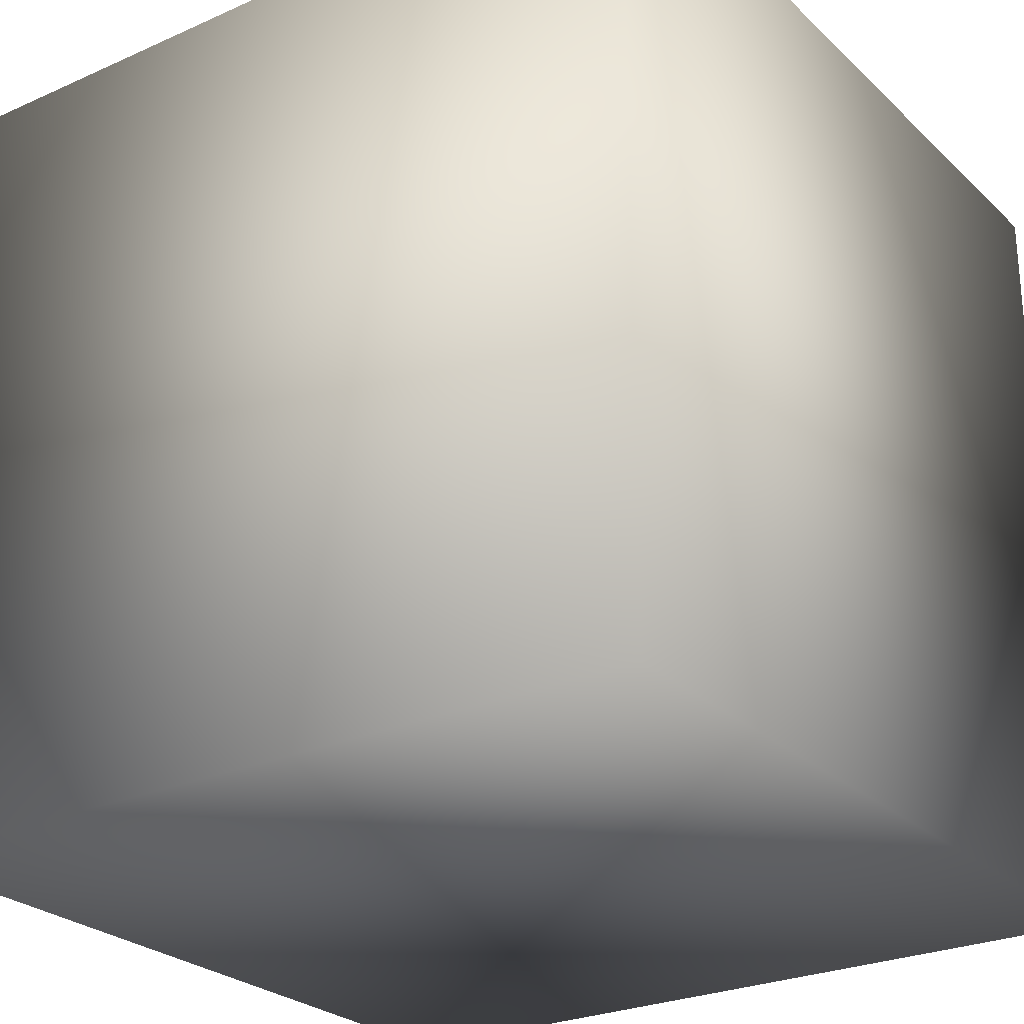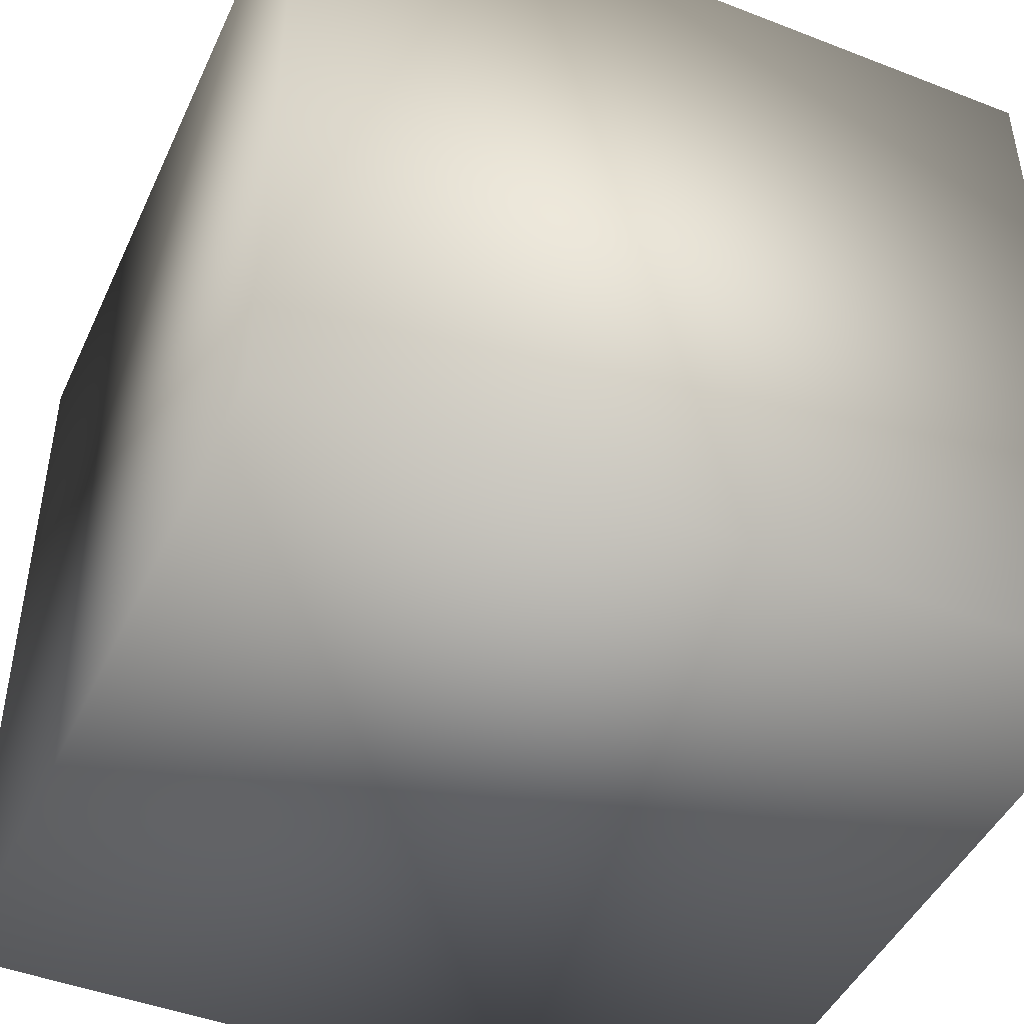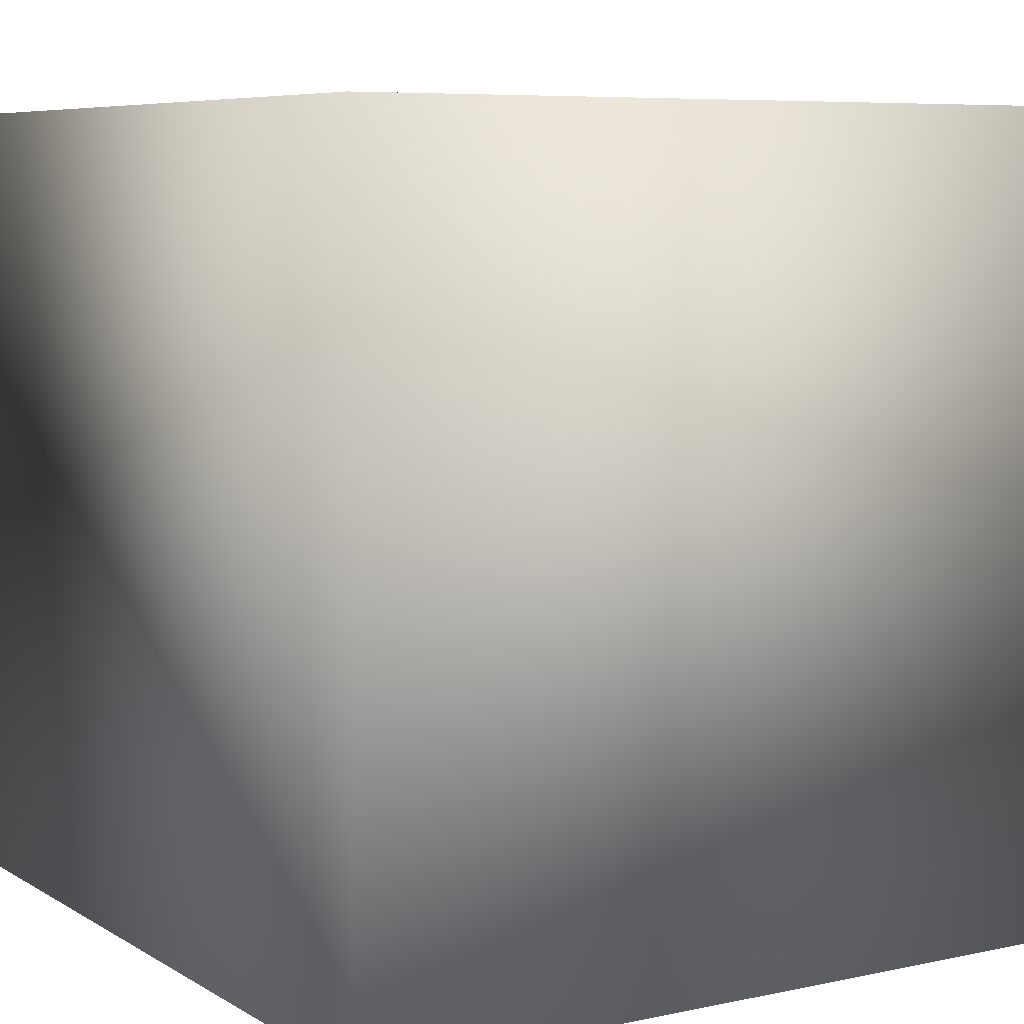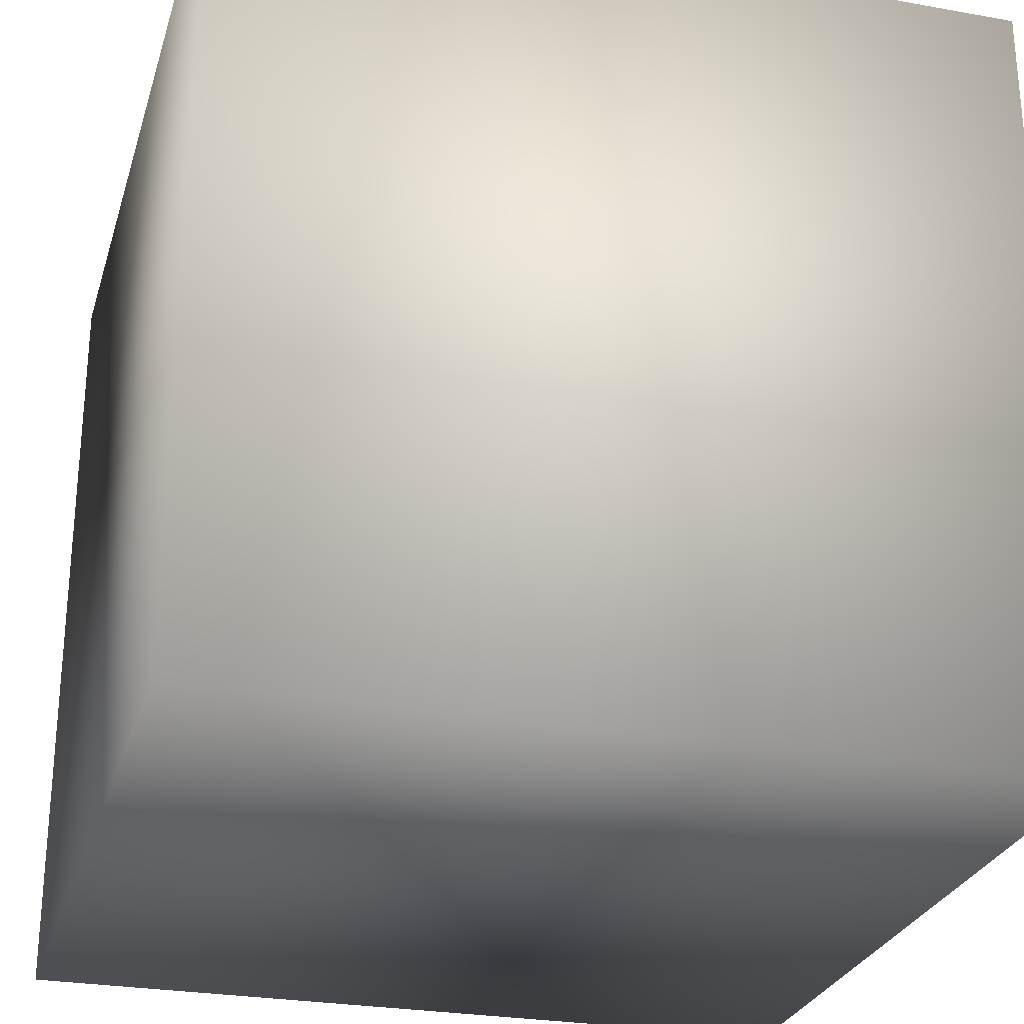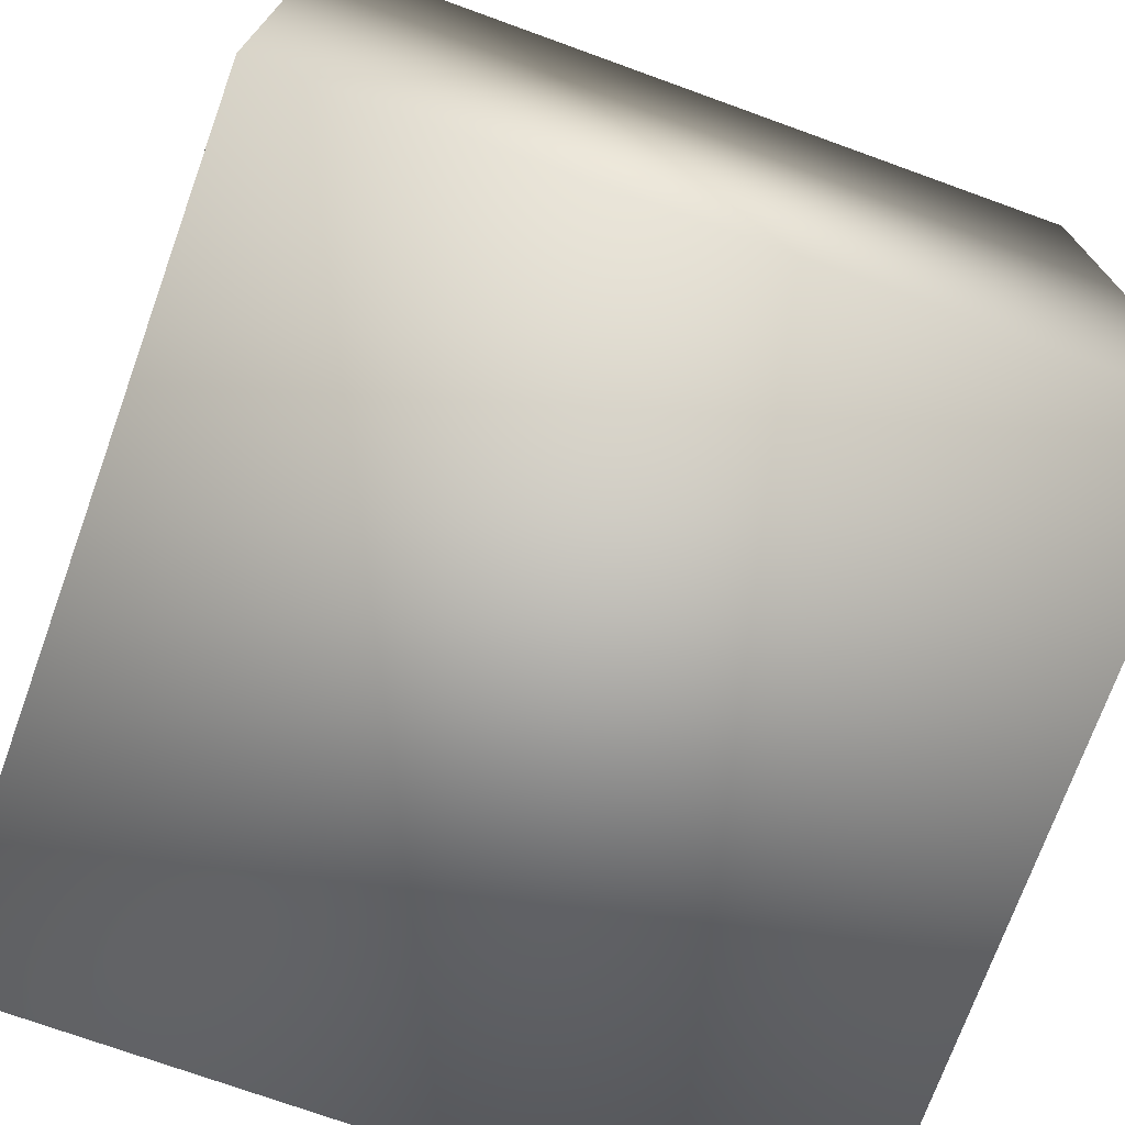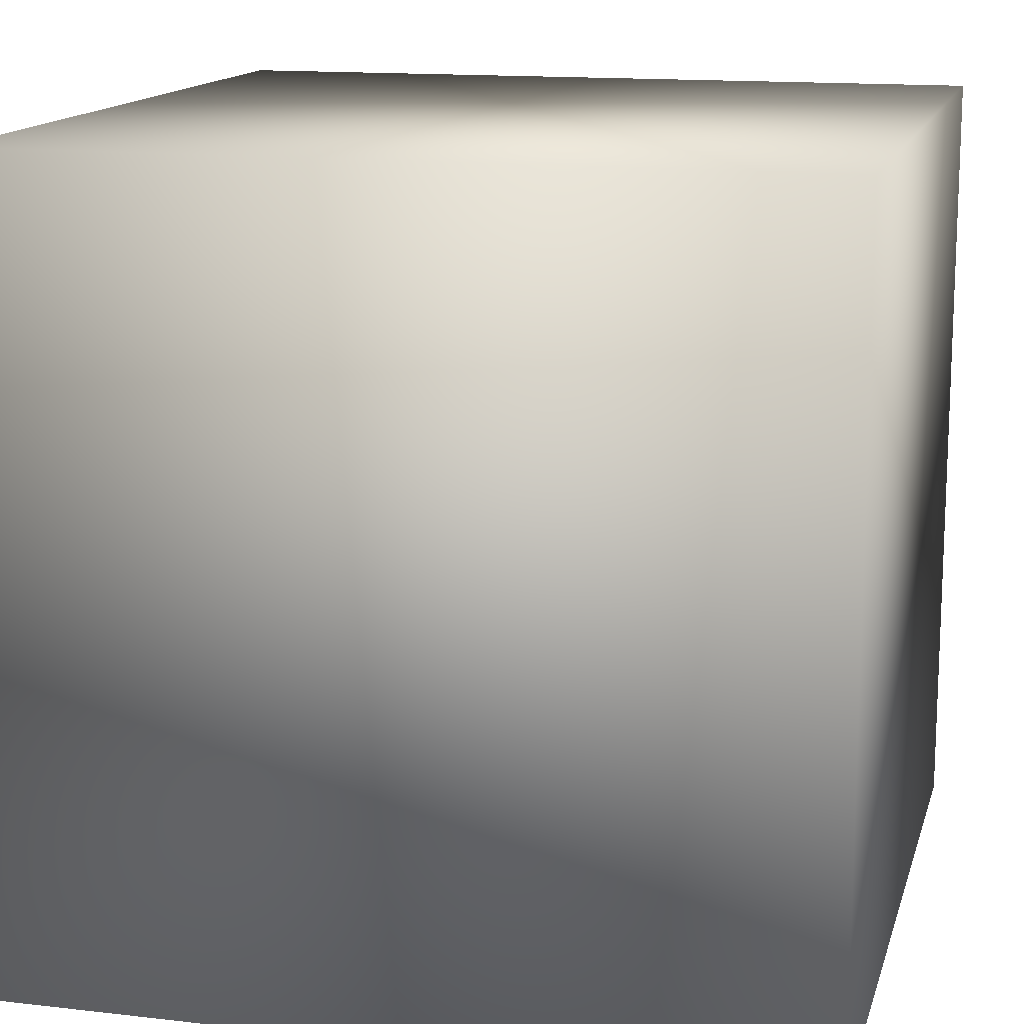
<metadata>
{"format":"obj","ext":"obj","renderer":"f3d","projection":"perspective","resolution":1024,"background":"white","views":[{"elev":-26.2,"azim":35.1,"up":"+Y"},{"elev":-45.8,"azim":-24.0,"up":"+Z"},{"elev":7.0,"azim":-121.8,"up":"+Z"},{"elev":-27.2,"azim":74.5,"up":"+Y"},{"elev":-73.2,"azim":-109.9,"up":"+Y"},{"elev":14.3,"azim":14.2,"up":"+Z"}]}
</metadata>
<code>
v  -50 0 50
v  50 0 50
v  -50 0 -50
v  50 0 -50
v  -50 100 50
v  50 100 50
v  -50 100 -50
v  50 100 -50
o Box001
g Box001
f 1 3 4 2
f 5 6 8 7
f 1 2 6 5
f 2 4 8 6
f 4 3 7 8
f 3 1 5 7

</code>
